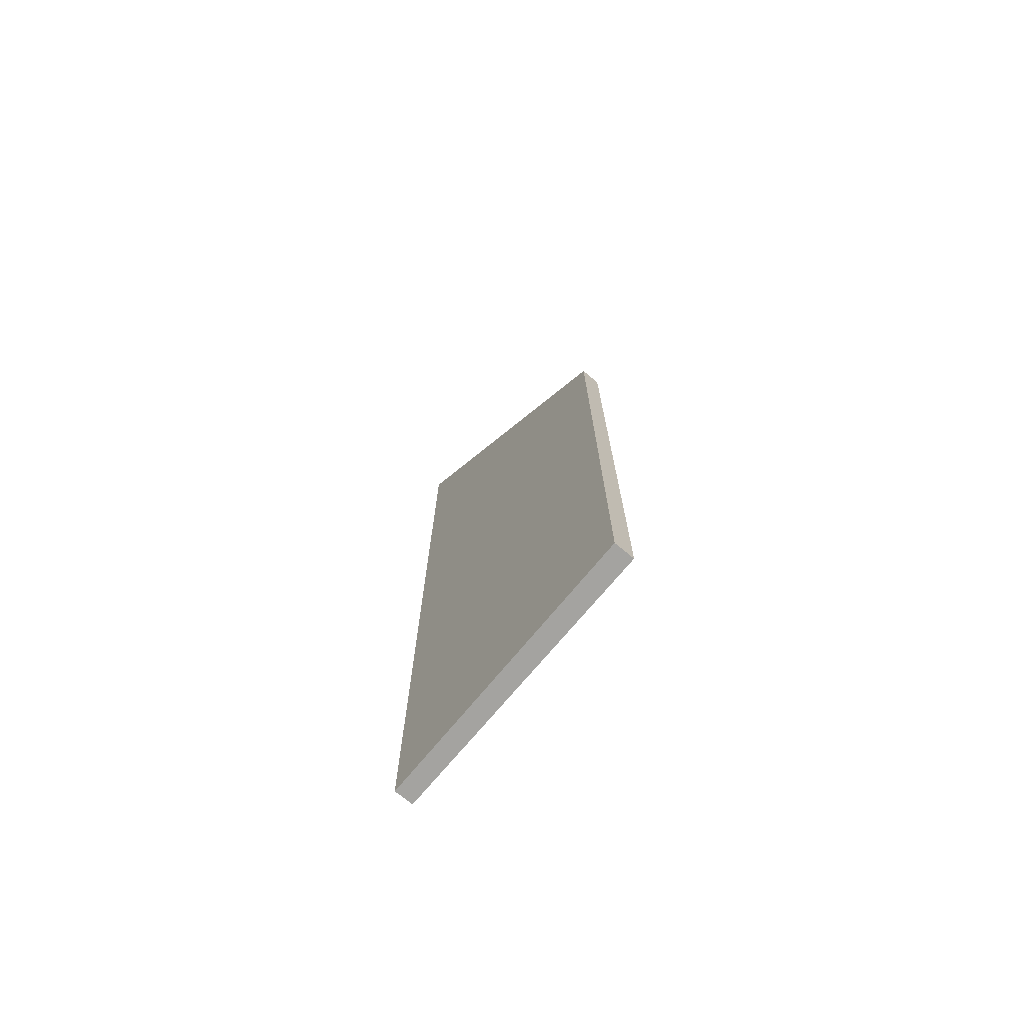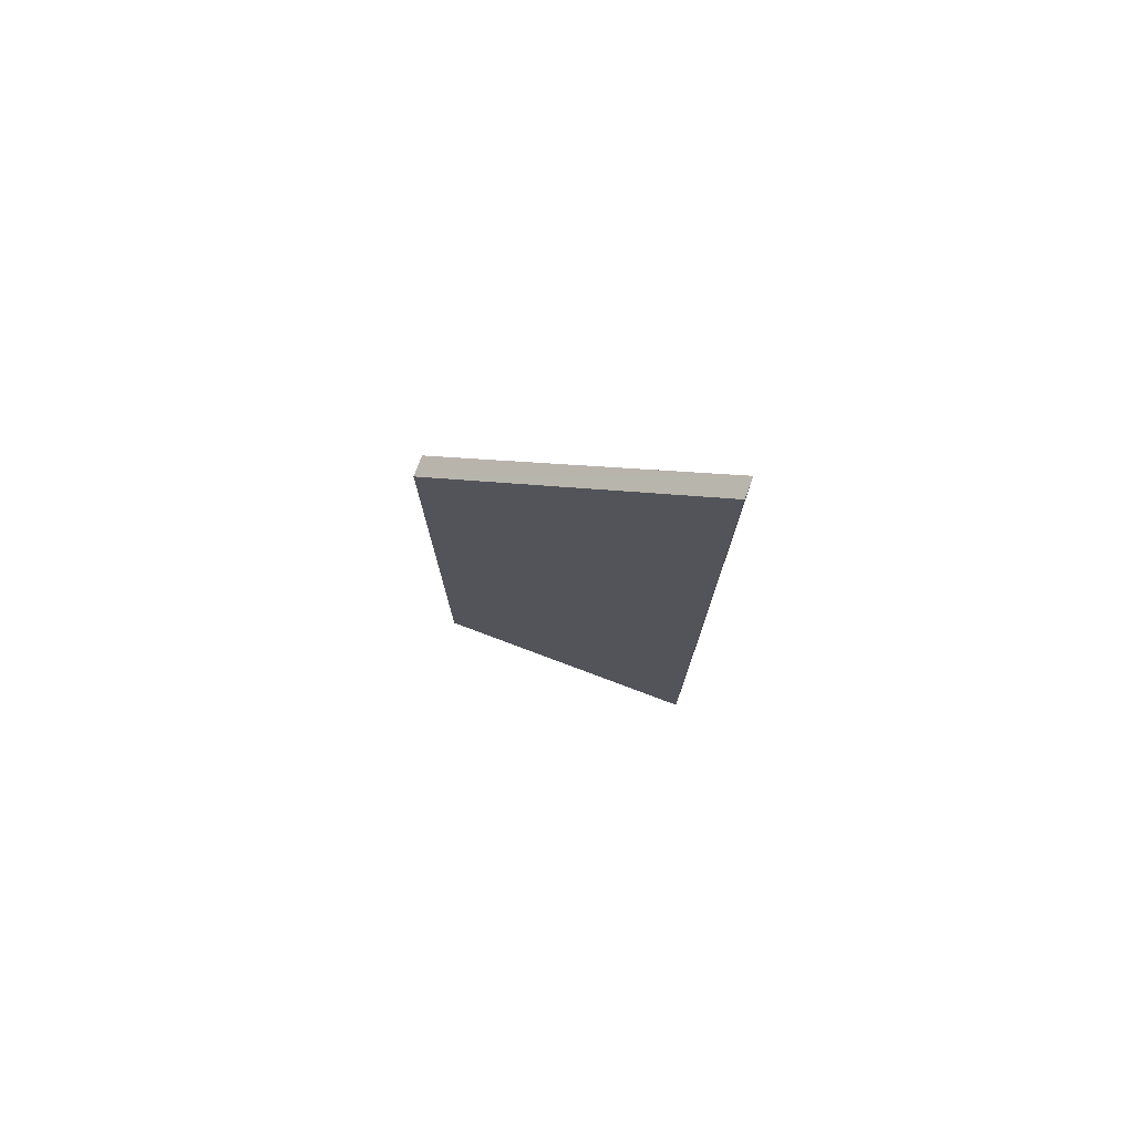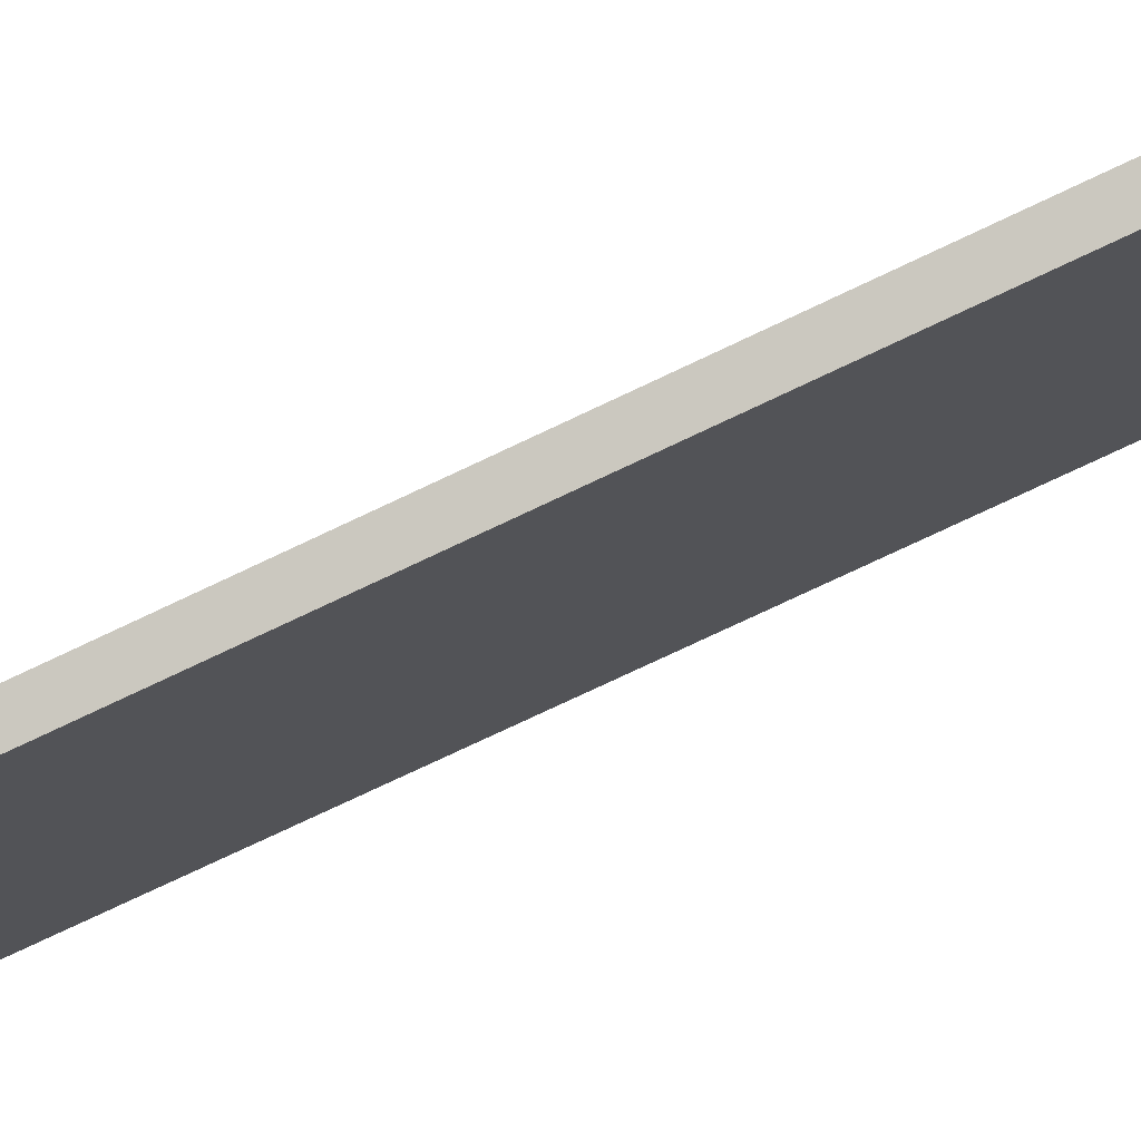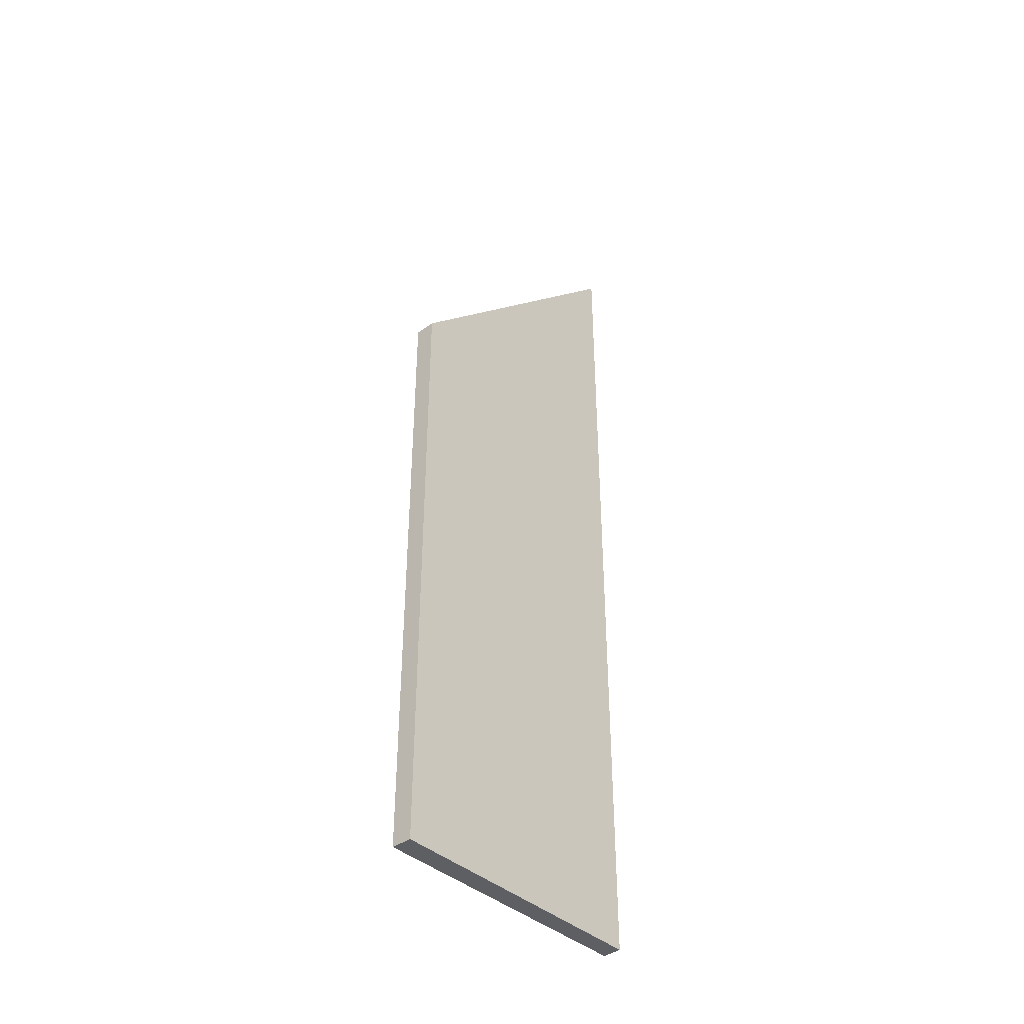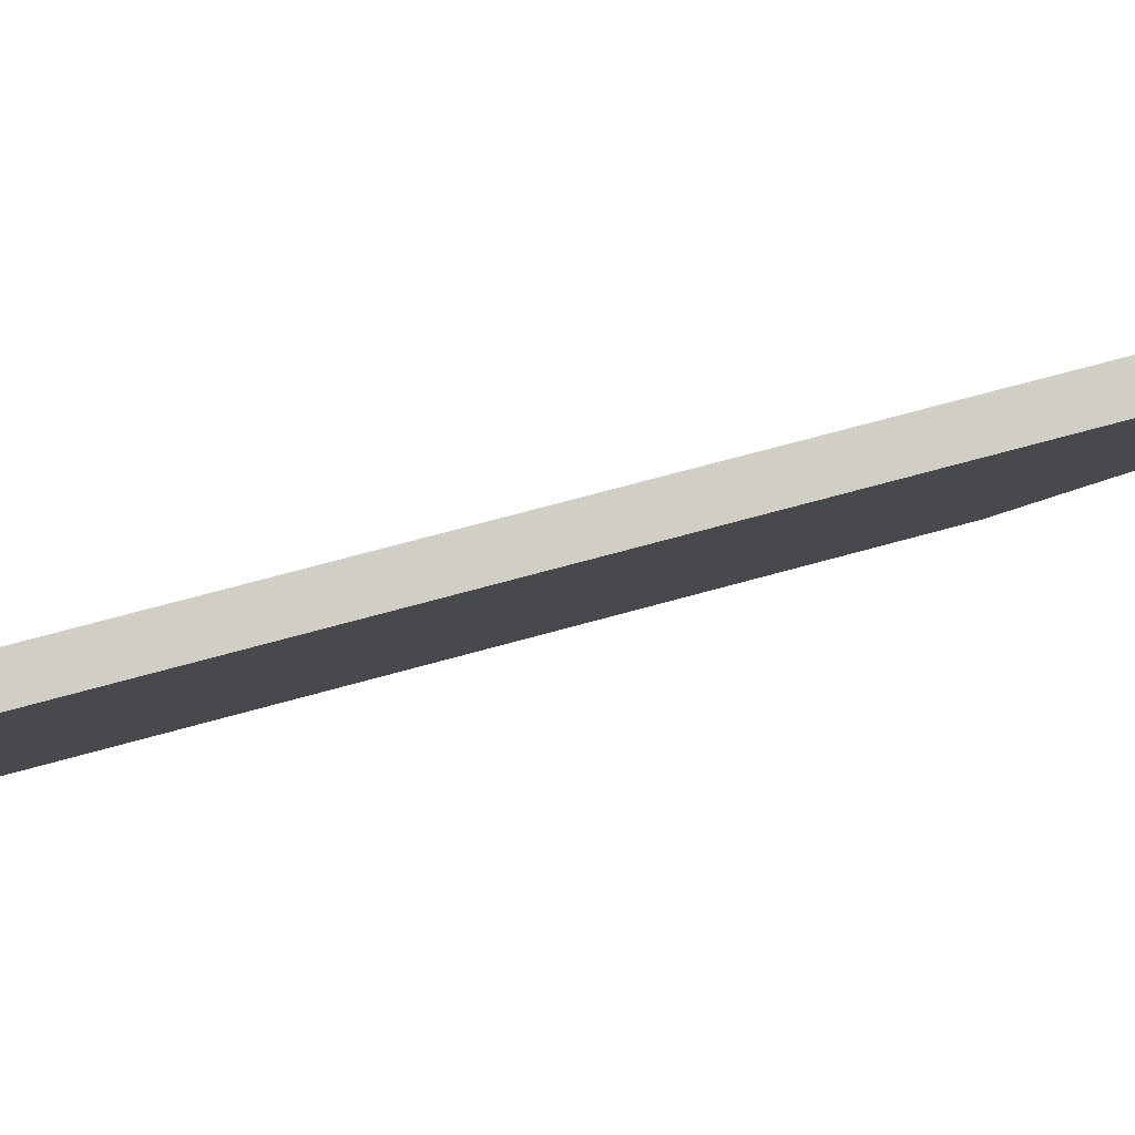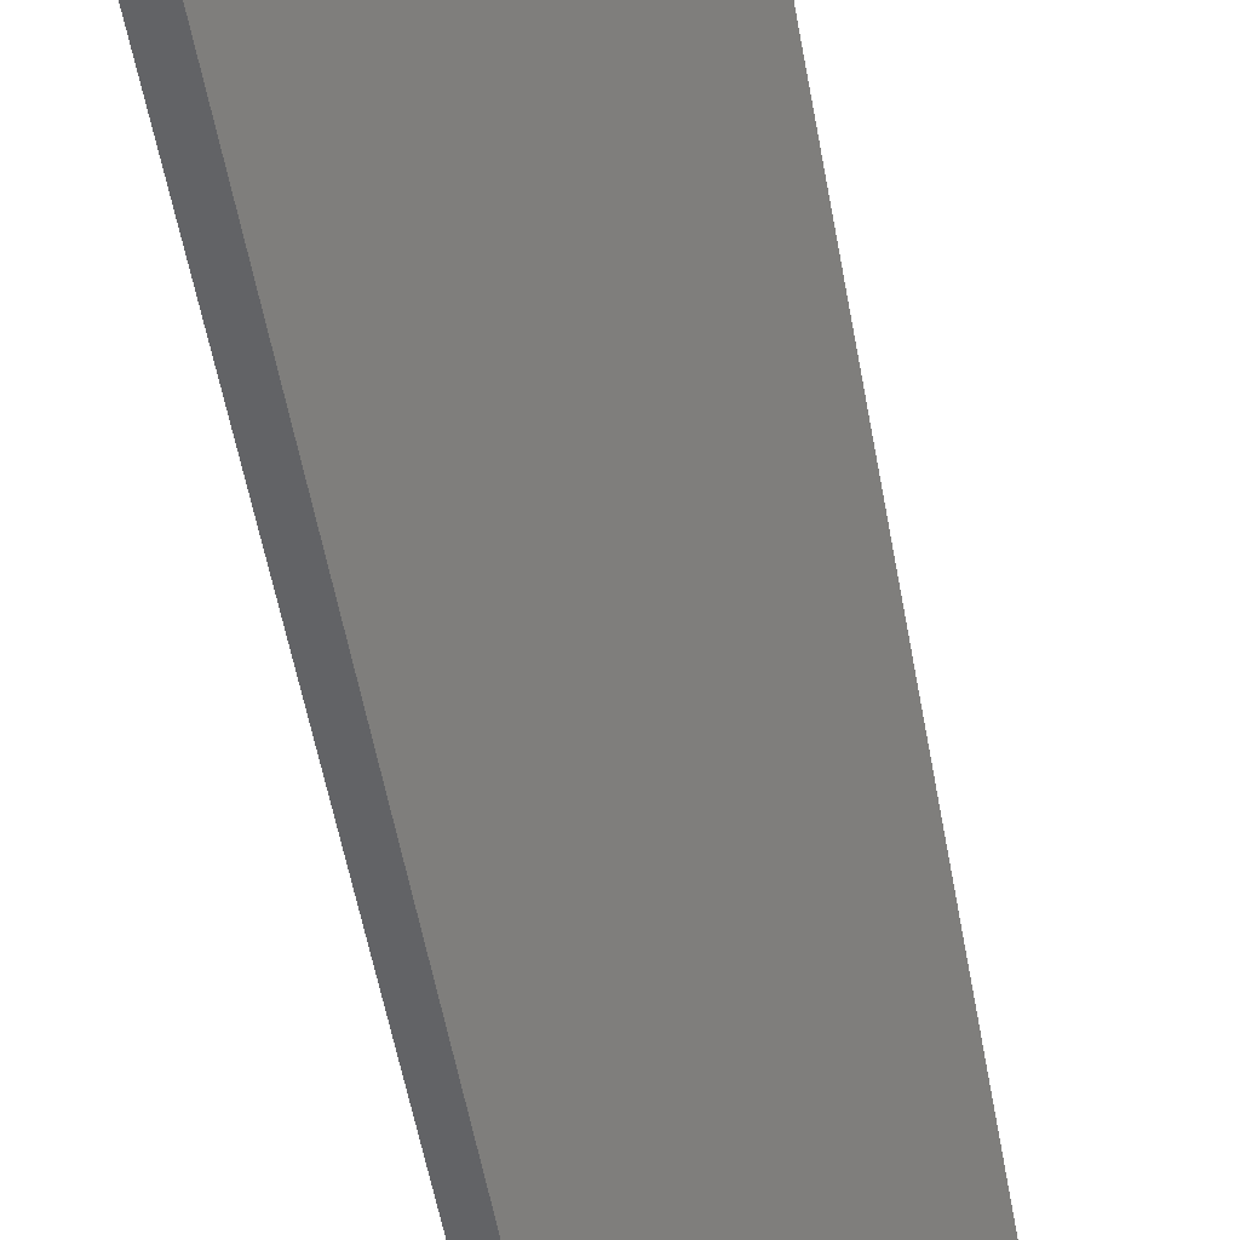
<metadata>
{"format":"obj","ext":"obj","renderer":"f3d","projection":"perspective","resolution":1024,"background":"white","views":[{"elev":-72.8,"azim":168.5,"up":"+Y"},{"elev":76.5,"azim":-41.1,"up":"+Y"},{"elev":-73.3,"azim":-64.4,"up":"+Z"},{"elev":-39.9,"azim":-109.9,"up":"+Y"},{"elev":56.5,"azim":72.7,"up":"+Z"},{"elev":-50.5,"azim":9.6,"up":"+Z"}]}
</metadata>
<code>
v -0.4649 -0.08884 1.38
v -0.4589 -0.07619 1.391
v -0.4582 -0.07619 1.39
v -0.4641 -0.08884 1.379
v -0.4641 -0.117 1.379
v -0.4649 -0.117 1.38
v -0.4649 -0.08884 1.38
v -0.4641 -0.08884 1.379
v -0.4649 -0.08884 1.38
v -0.4649 -0.117 1.38
v -0.4589 -0.117 1.391
v -0.4589 -0.07619 1.391
v -0.4589 -0.117 1.391
v -0.4582 -0.117 1.39
v -0.4582 -0.07619 1.39
v -0.4589 -0.07619 1.391
v -0.4582 -0.117 1.39
v -0.4641 -0.117 1.379
v -0.4641 -0.08884 1.379
v -0.4582 -0.07619 1.39
v -0.4641 -0.117 1.379
v -0.4582 -0.117 1.39
v -0.4589 -0.117 1.391
v -0.4649 -0.117 1.38
f 1 2 3
f 1 3 4
f 5 6 7
f 5 7 8
f 9 10 11
f 9 11 12
f 13 14 15
f 13 15 16
f 17 18 19
f 17 19 20
f 21 22 23
f 21 23 24

</code>
